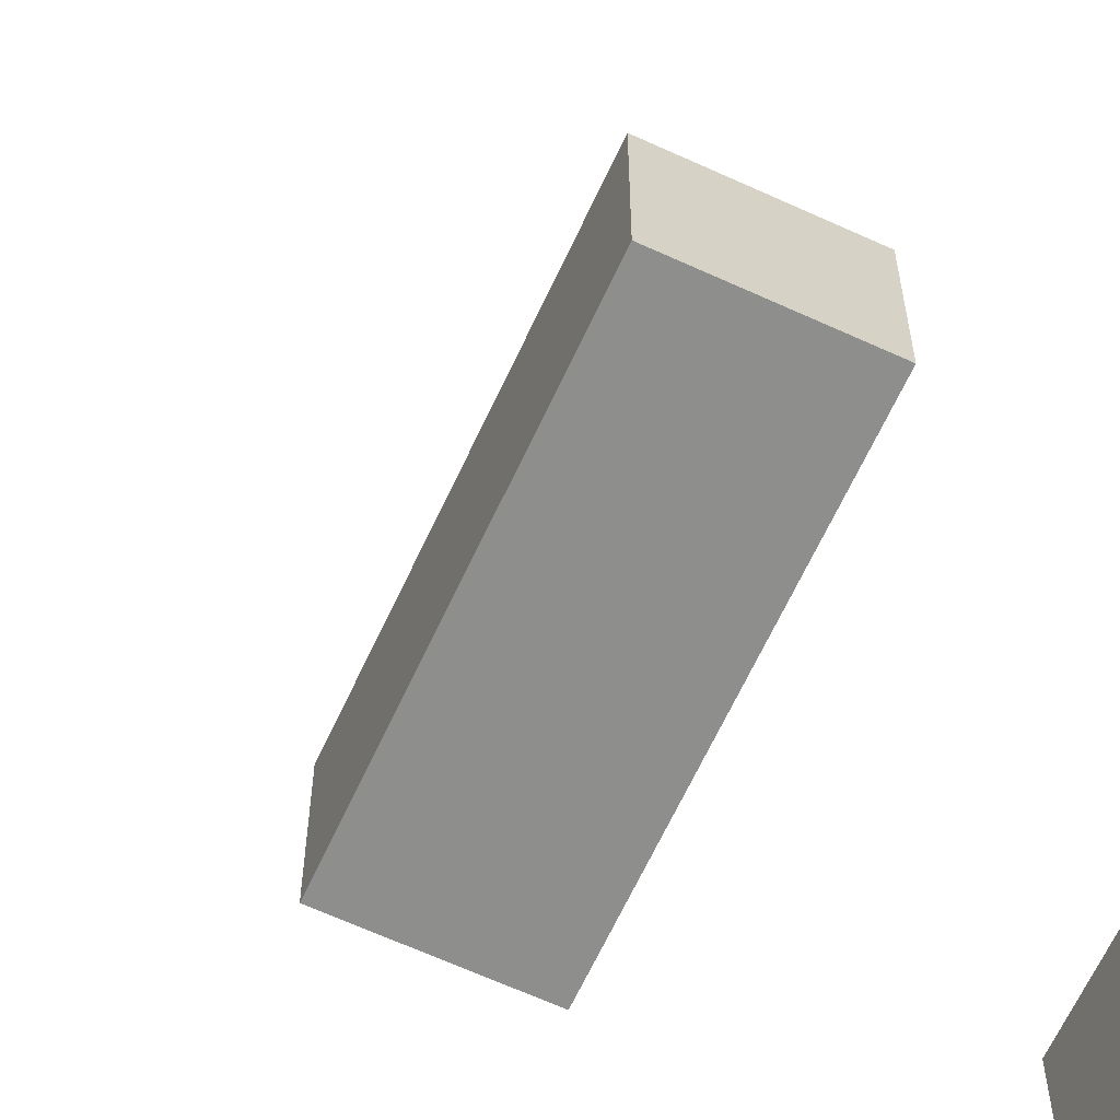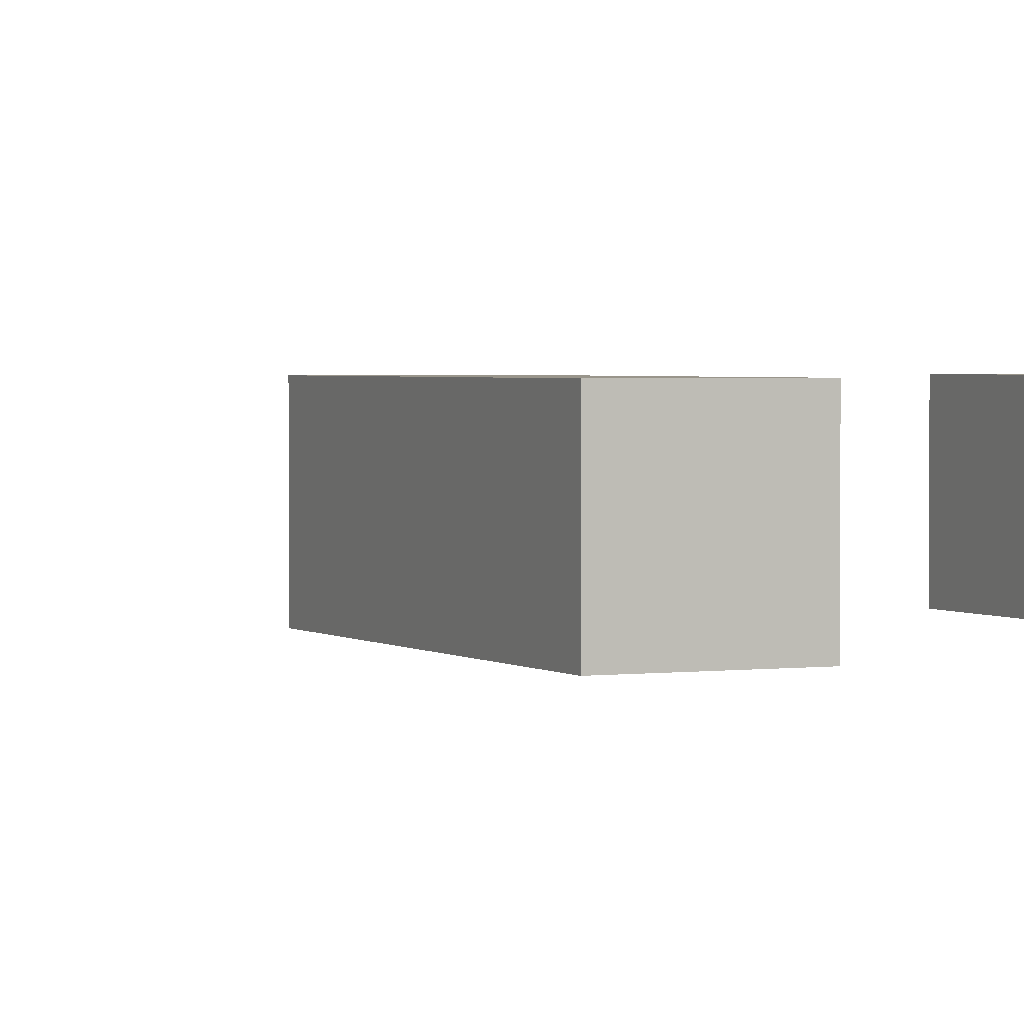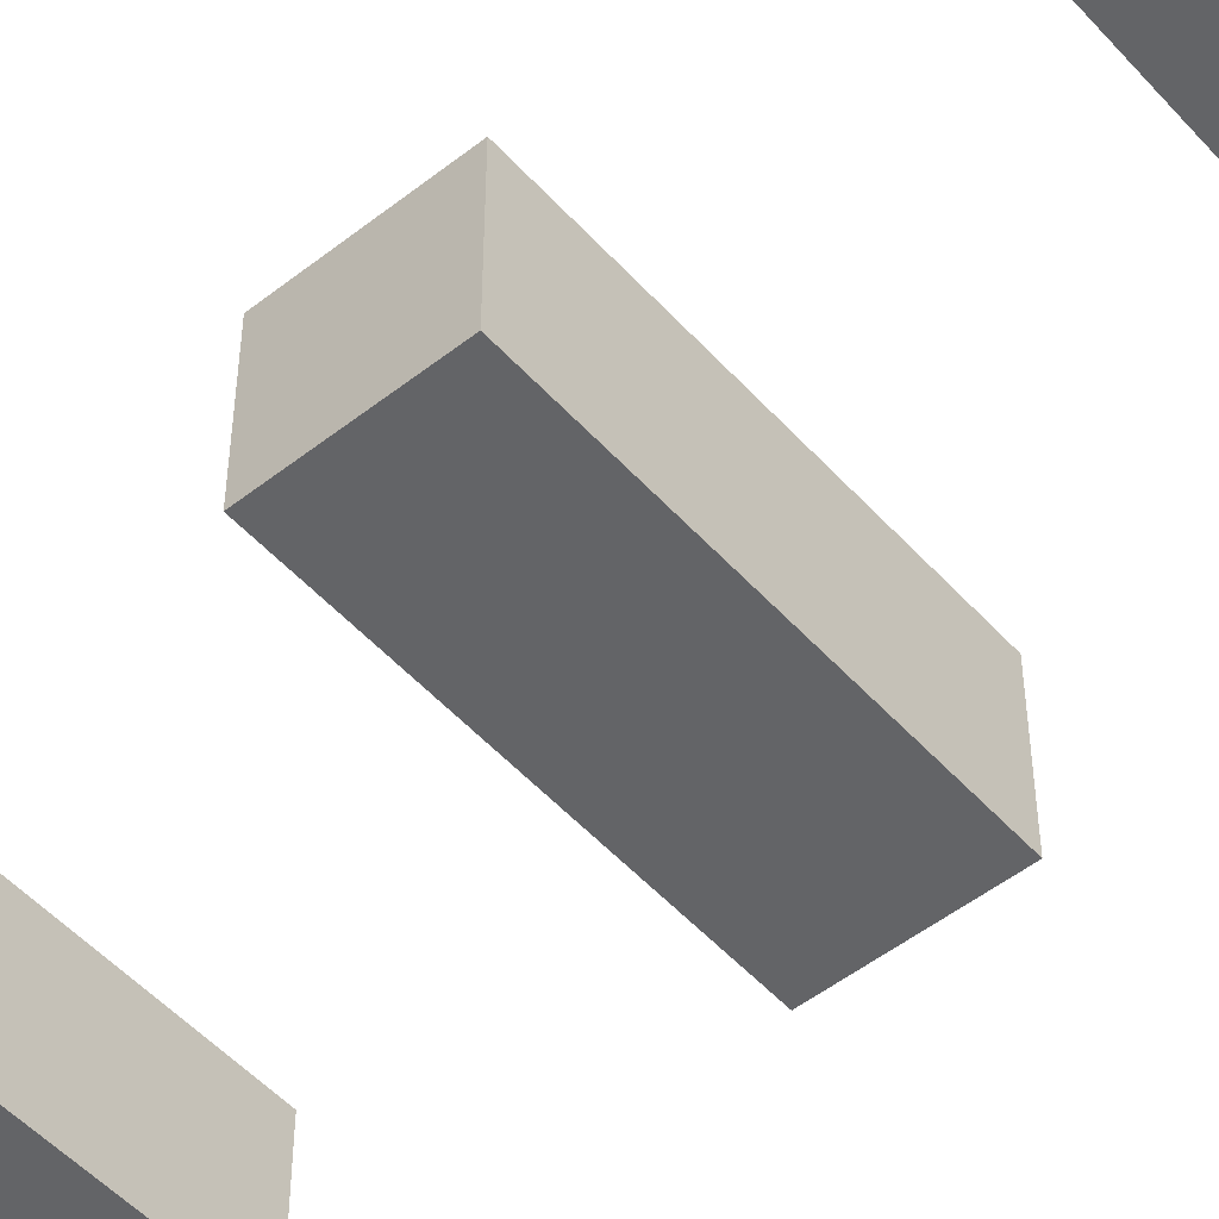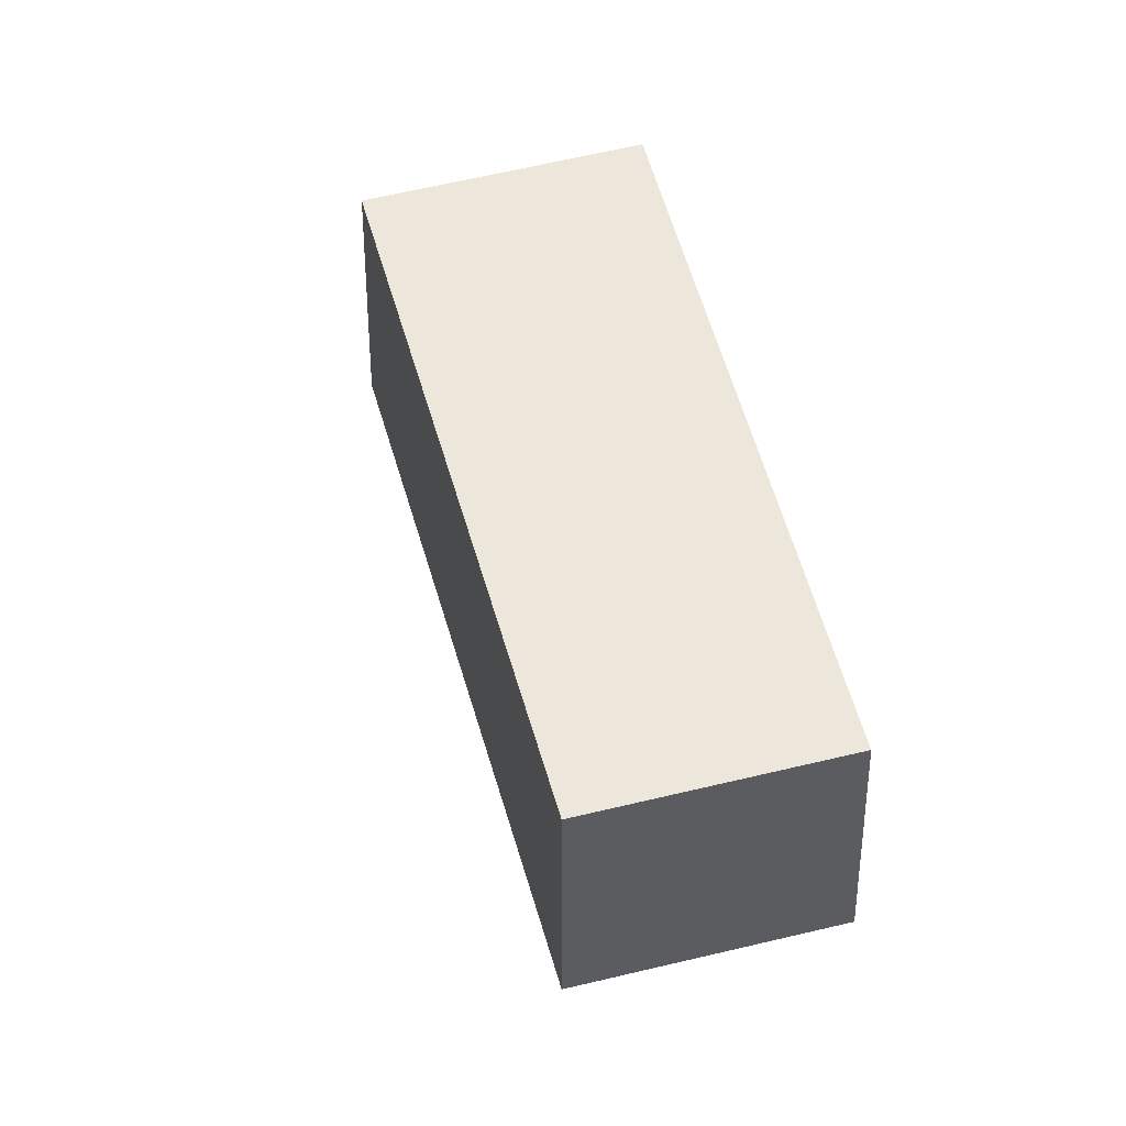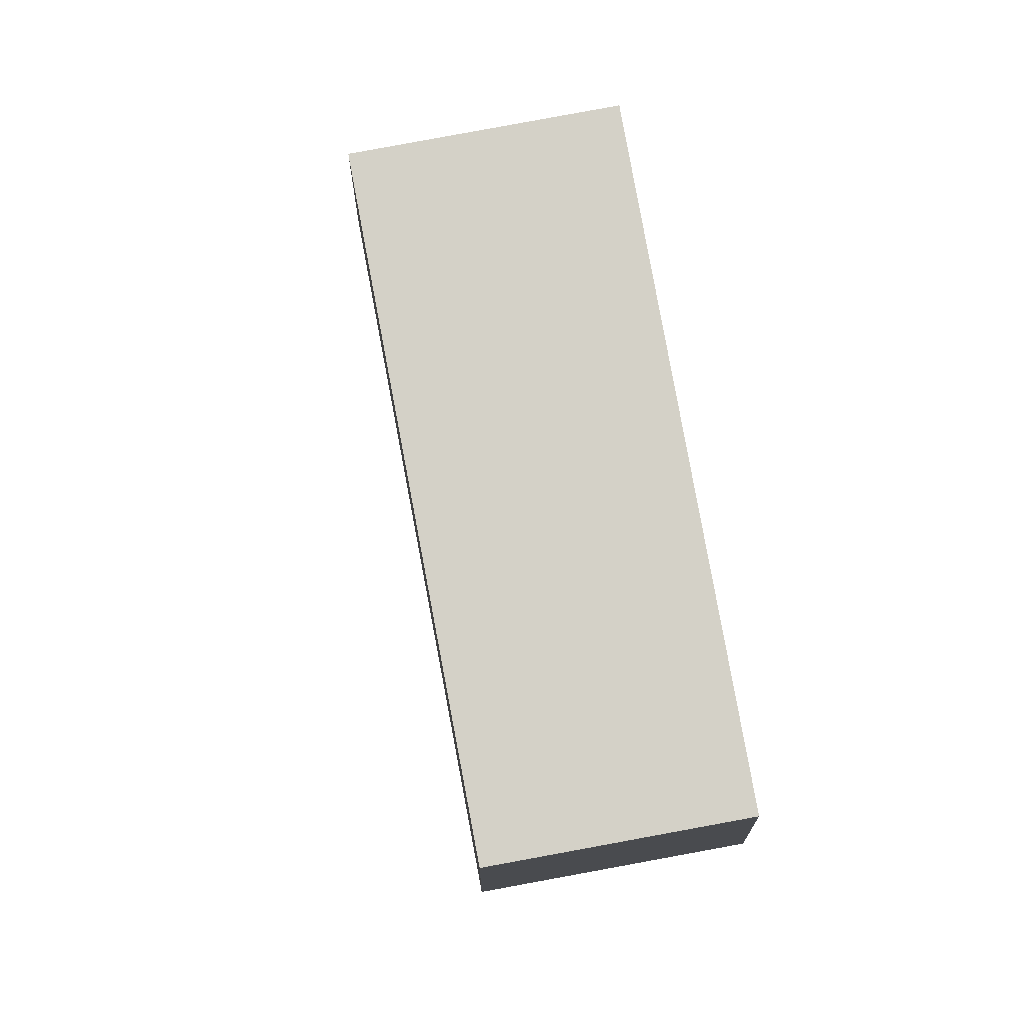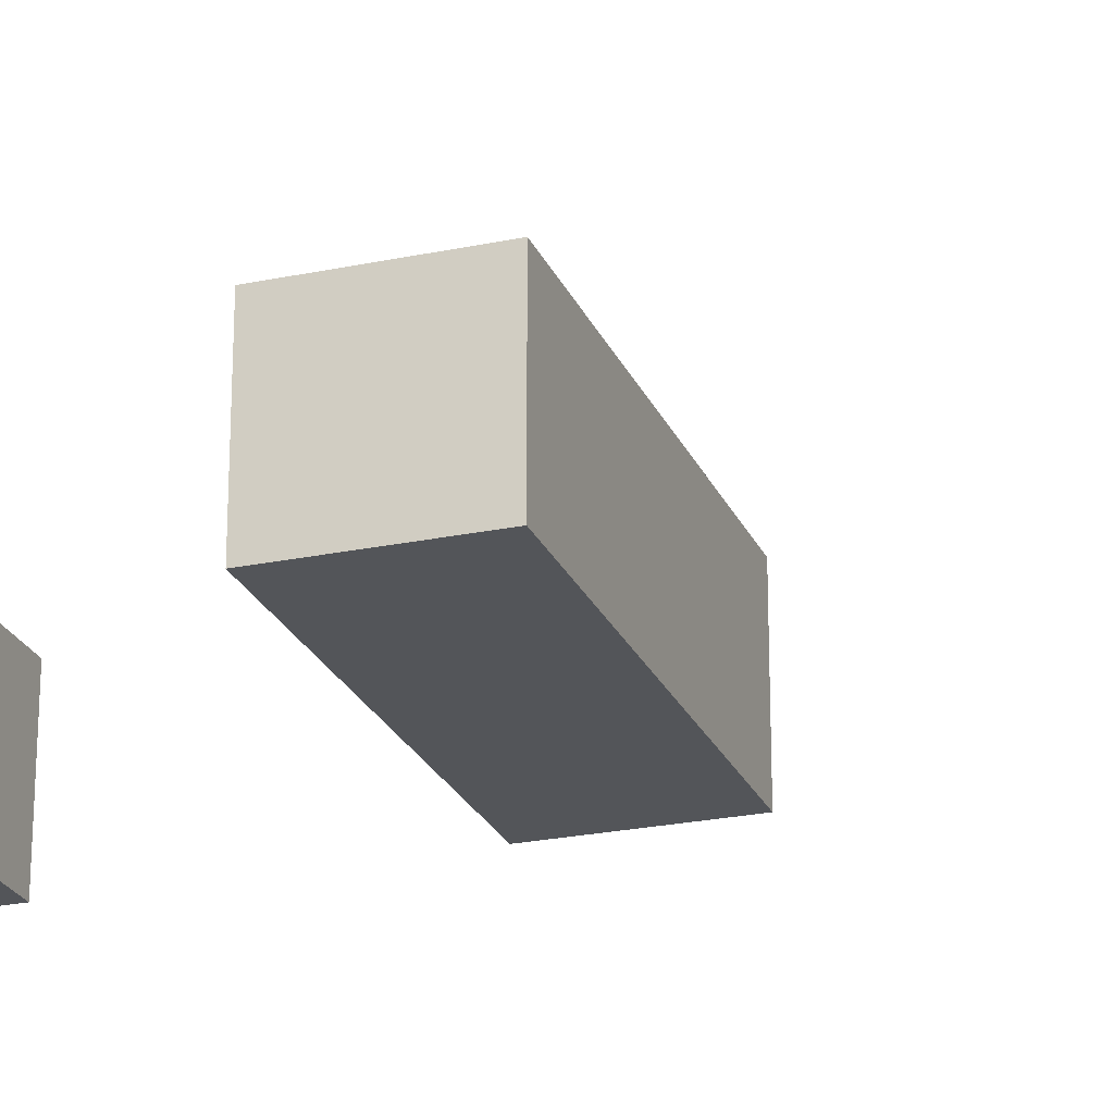
<metadata>
{"format":"obj","ext":"obj","renderer":"f3d","projection":"perspective","resolution":1024,"background":"white","views":[{"elev":-64.8,"azim":-114.8,"up":"+Y"},{"elev":2.2,"azim":-115.0,"up":"+Y"},{"elev":-51.2,"azim":-49.6,"up":"+Y"},{"elev":53.1,"azim":-105.1,"up":"+Y"},{"elev":79.8,"azim":-100.5,"up":"+Y"},{"elev":-24.0,"azim":109.2,"up":"+Y"}]}
</metadata>
<code>
o Cube.001_Cube.004
v -9.519 2.484 6.968
v -9.519 4.484 6.968
v -9.519 2.484 4.968
v -9.519 4.484 4.968
v -4.253 2.484 6.968
v -4.253 4.484 6.968
v -4.253 2.484 4.968
v -4.253 4.484 4.968
f 1 2 4 3
f 3 4 8 7
f 7 8 6 5
f 5 6 2 1
f 3 7 5 1
f 8 4 2 6
o Cube.000_Cube.005
v -9.519 2.484 13.4
v -9.519 4.484 13.4
v -9.519 2.484 11.4
v -9.519 4.484 11.4
v -4.253 2.484 13.4
v -4.253 4.484 13.4
v -4.253 2.484 11.4
v -4.253 4.484 11.4
f 9 10 12 11
f 11 12 16 15
f 15 16 14 13
f 13 14 10 9
f 11 15 13 9
f 16 12 10 14
o Cube.002_Cube.006
v -9.519 2.484 19.27
v -9.519 4.484 19.27
v -9.519 2.484 17.27
v -9.519 4.484 17.27
v -4.253 2.484 19.27
v -4.253 4.484 19.27
v -4.253 2.484 17.27
v -4.253 4.484 17.27
f 17 18 20 19
f 19 20 24 23
f 23 24 22 21
f 21 22 18 17
f 19 23 21 17
f 24 20 18 22

</code>
